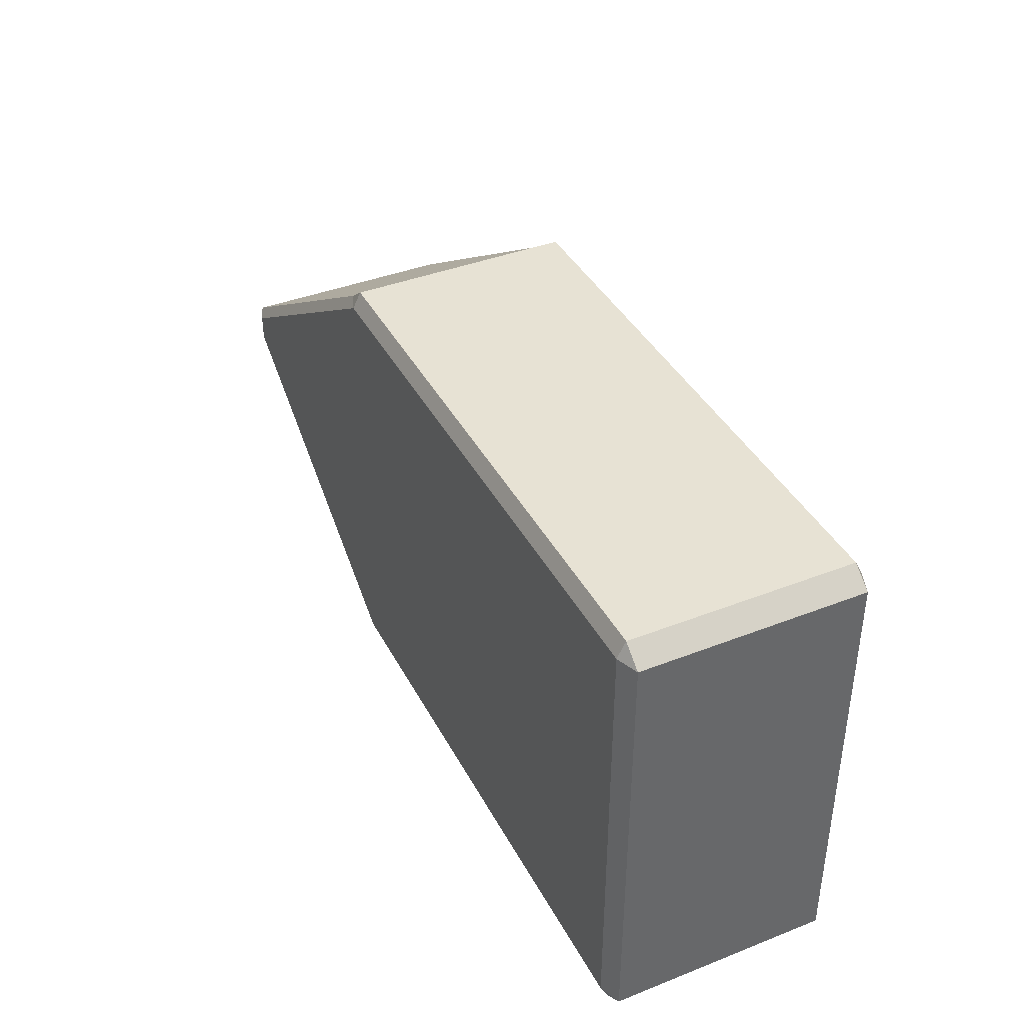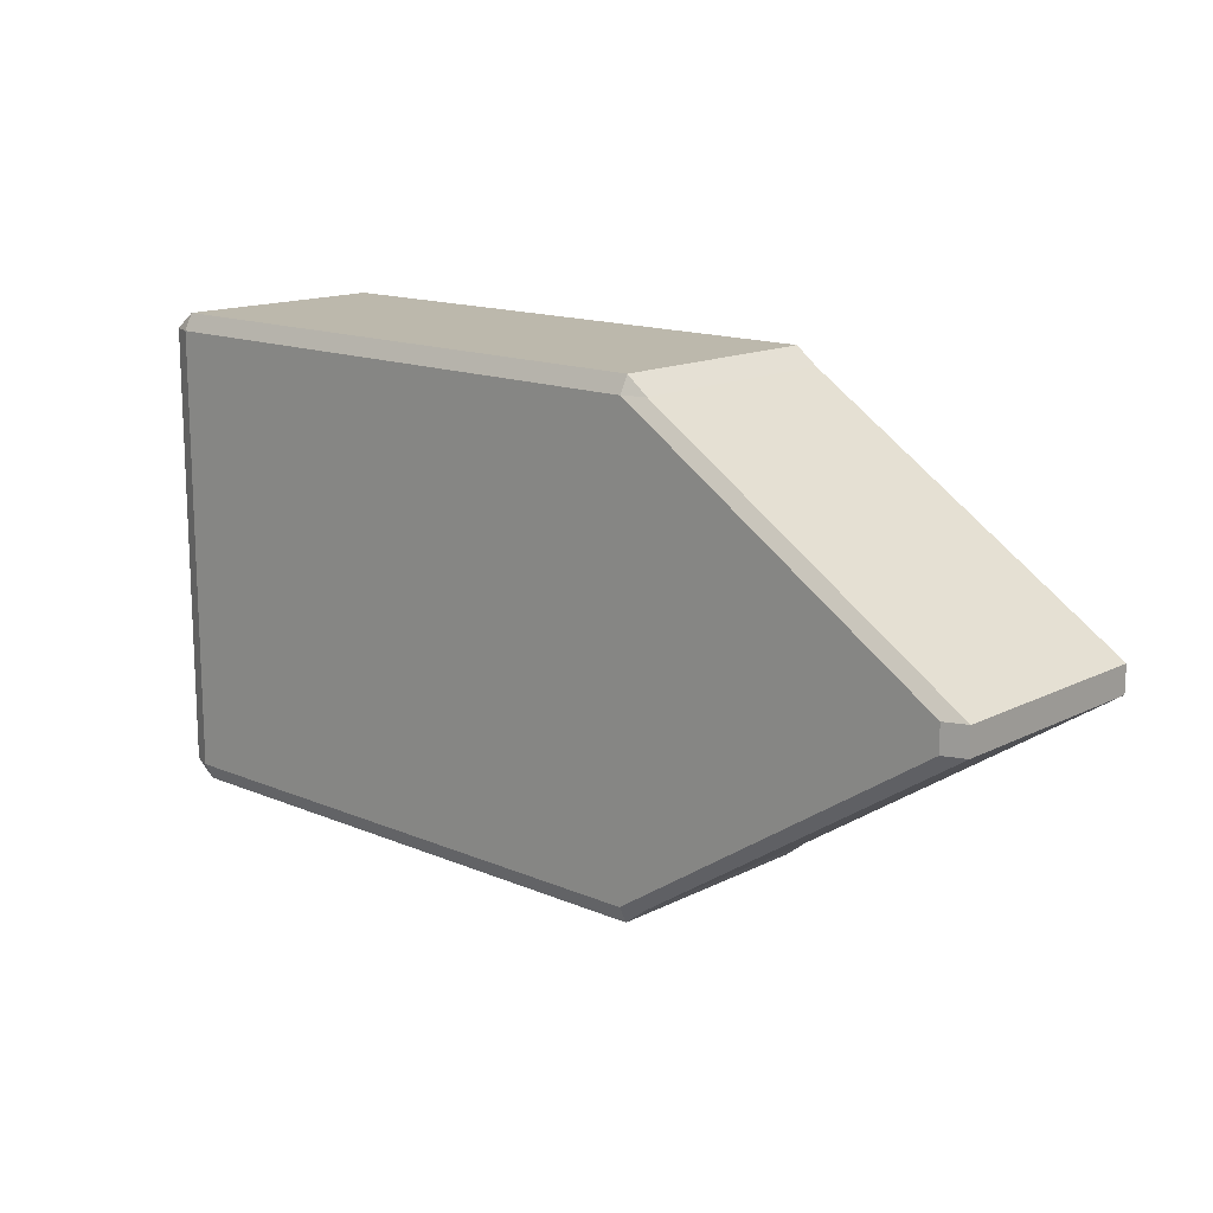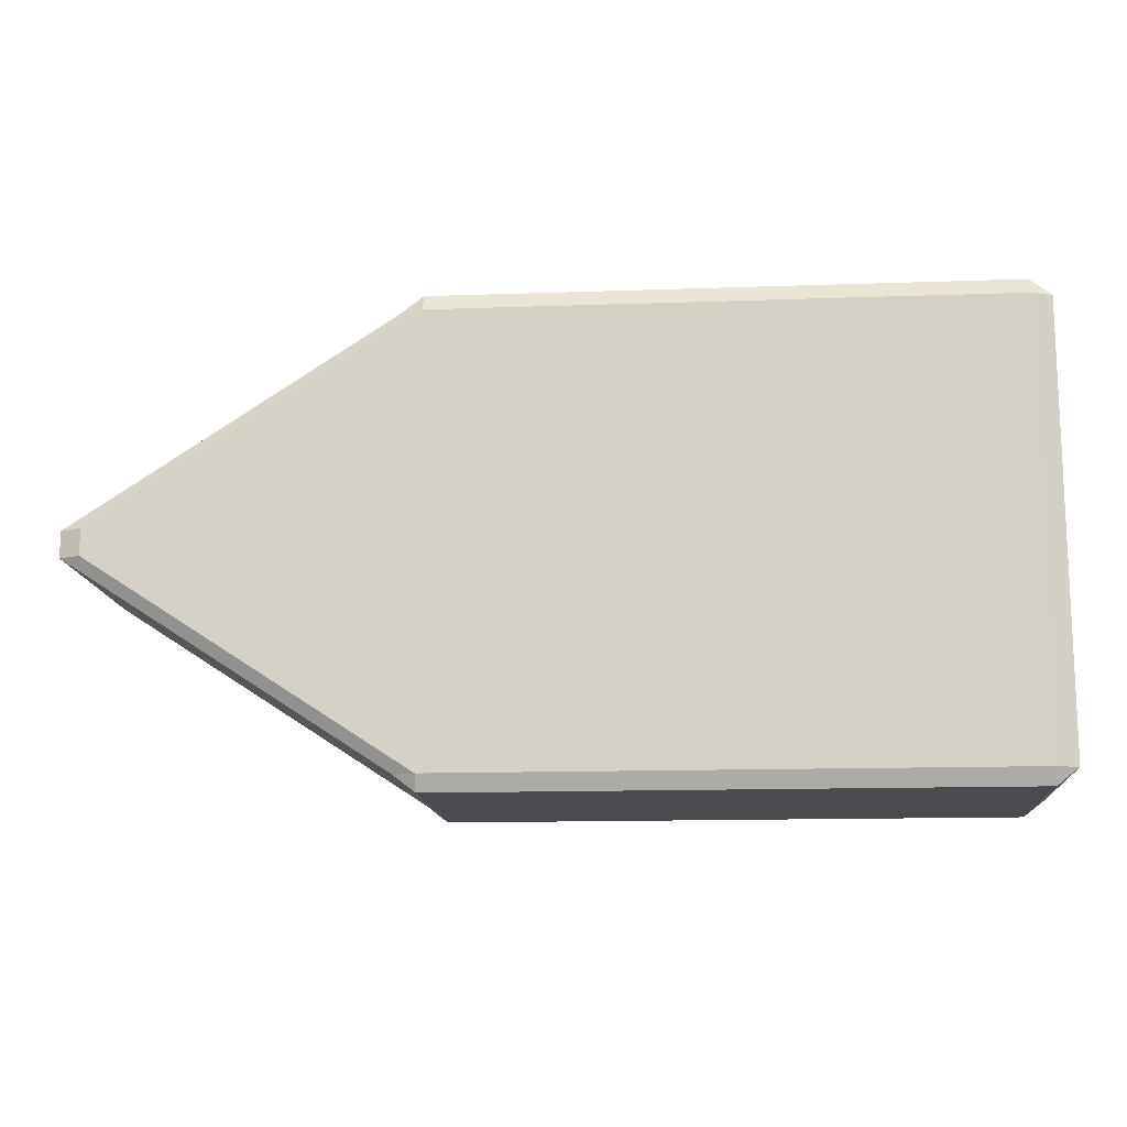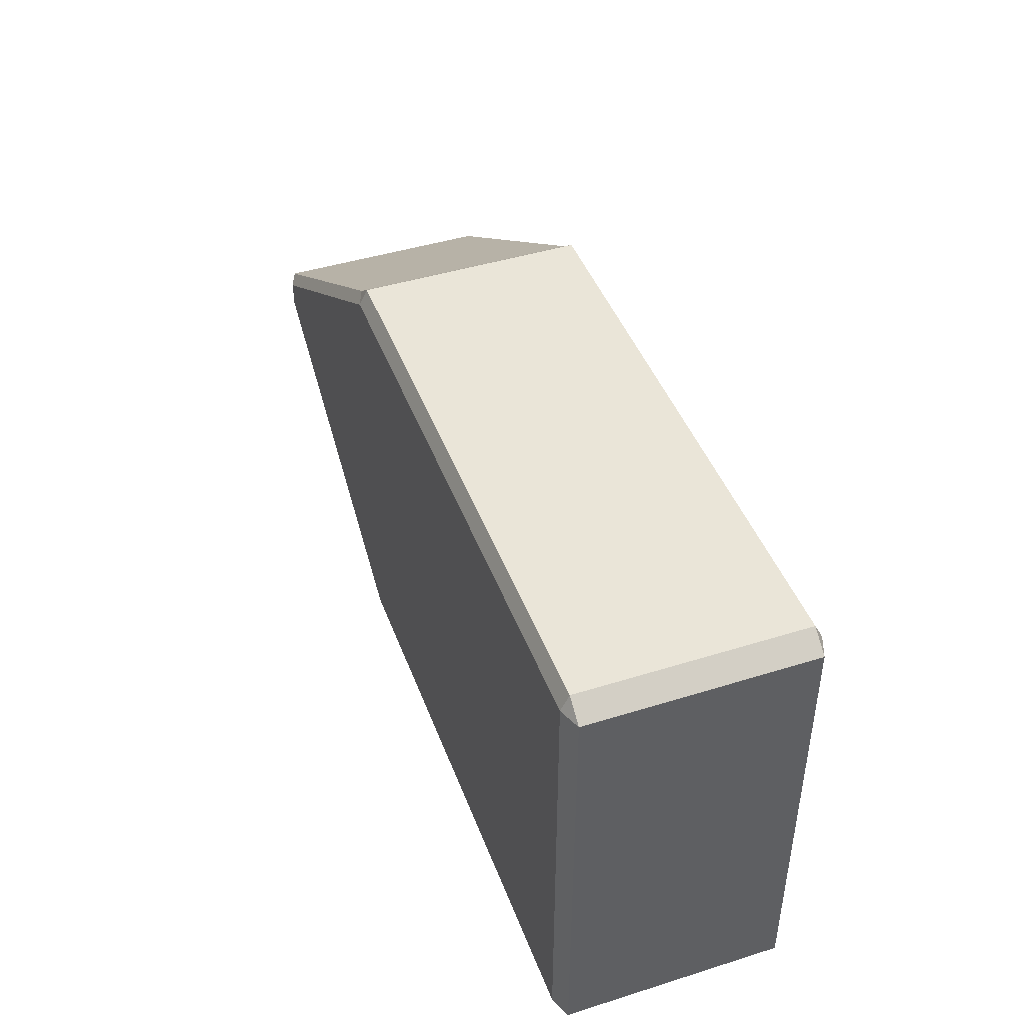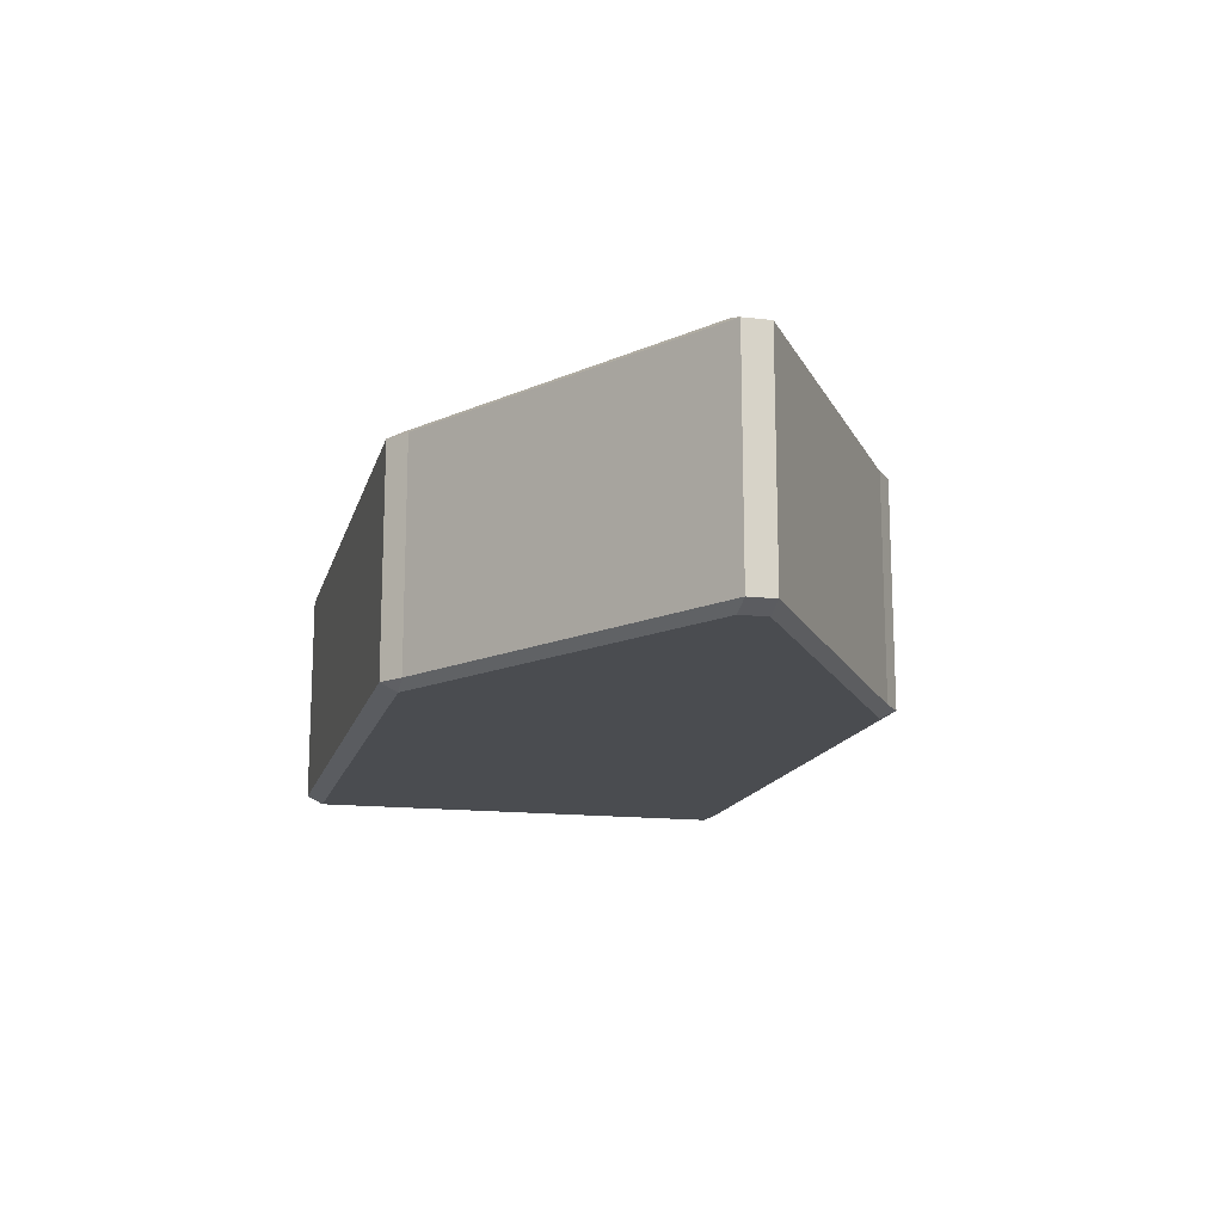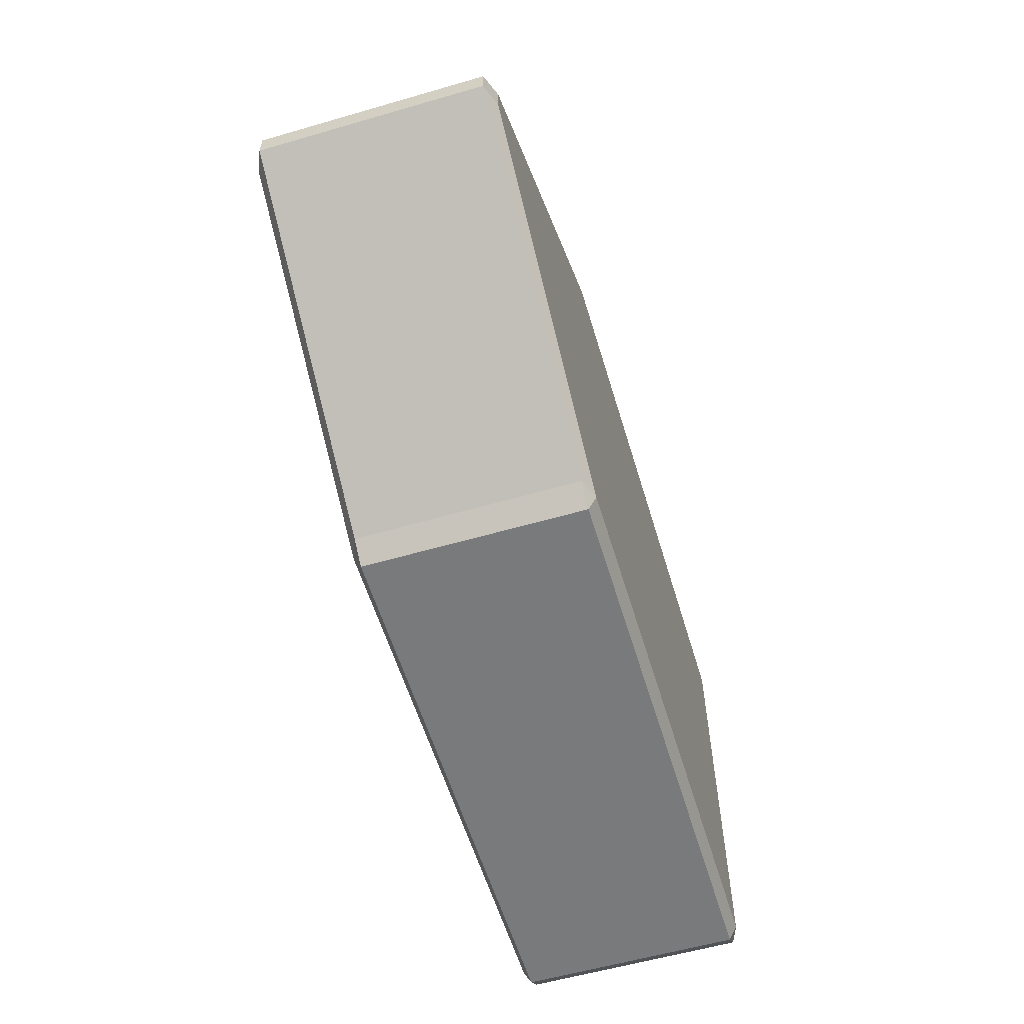
<metadata>
{"format":"obj","ext":"obj","renderer":"f3d","projection":"perspective","resolution":1024,"background":"white","views":[{"elev":39.9,"azim":-115.8,"up":"+Y"},{"elev":14.6,"azim":42.5,"up":"+Y"},{"elev":-13.8,"azim":-175.5,"up":"+Y"},{"elev":44.5,"azim":-110.0,"up":"+Y"},{"elev":-15.1,"azim":76.1,"up":"+Z"},{"elev":-58.0,"azim":106.7,"up":"+Y"}]}
</metadata>
<code>
o Cube_Cube.001
v -0.4055 0.2092 -0.1619
v 0.2188 0.2092 -0.1618
v 0.2188 -0.2759 -0.1618
v -0.4055 -0.2759 -0.1619
v -0.4291 0.2092 0.09161
v -0.429 0.2092 -0.1527
v -0.429 -0.2759 -0.1527
v -0.4291 -0.2759 0.09161
v -0.4056 0.2275 0.09161
v 0.2188 0.2275 0.09166
v 0.2188 0.2275 -0.1526
v -0.4055 0.2275 -0.1527
v 0.2423 0.2092 -0.1526
v 0.2423 0.2092 0.09167
v 0.2423 -0.2759 0.09167
v 0.2423 -0.2759 -0.1526
v -0.4055 -0.2941 -0.1527
v 0.2188 -0.2941 -0.1526
v 0.2188 -0.2941 0.09166
v -0.4056 -0.2941 0.09161
v 0.2188 0.2092 0.1009
v -0.4056 0.2092 0.1008
v -0.4056 -0.2759 0.1008
v 0.2188 -0.2759 0.1009
v -0.4055 -0.03333 -0.1619
v -0.429 -0.03333 -0.1527
v -0.4291 -0.03333 0.09161
v -0.4056 -0.03333 0.1008
v 0.5693 -0.04788 -0.1618
v 0.5693 -0.01878 -0.1618
v 0.5318 -0.03333 -0.1618
v 0.5928 -0.04788 0.0917
v 0.5928 -0.01878 0.0917
v 0.5928 -0.04788 -0.1526
v 0.5928 -0.01878 -0.1526
v 0.5693 -0.04788 0.1009
v 0.5693 -0.01878 0.1009
v 0.5318 -0.03333 0.1009
f 27 26 7
f 27 7 8
f 9 10 11
f 9 11 12
f 17 18 19
f 17 19 20
f 2 1 12
f 2 12 11
f 18 17 4
f 18 4 3
f 1 25 26
f 1 26 6
f 9 12 6
f 9 6 5
f 17 20 8
f 17 8 7
f 28 22 5
f 28 5 27
f 22 21 10
f 22 10 9
f 14 13 11
f 14 11 10
f 19 18 16
f 19 16 15
f 24 23 20
f 24 20 19
f 7 4 17
f 18 3 16
f 19 15 24
f 23 8 20
f 12 1 6
f 13 2 11
f 14 10 21
f 22 9 5
f 5 6 26
f 5 26 27
f 7 26 25
f 7 25 4
f 23 28 27
f 23 27 8
f 34 32 15
f 34 15 16
f 21 37 33
f 21 33 14
f 13 14 33
f 13 33 35
f 36 24 15
f 36 15 32
f 34 16 3
f 34 3 29
f 13 35 30
f 13 30 2
f 25 31 4
f 31 29 4
f 29 3 4
f 1 2 25
f 2 30 25
f 30 31 25
f 21 22 28
f 21 28 37
f 28 38 37
f 38 28 23
f 38 23 36
f 23 24 36
f 35 33 32
f 35 32 34
f 36 32 33
f 36 33 37
f 30 35 34
f 30 34 29
f 30 29 31
f 37 36 38

</code>
